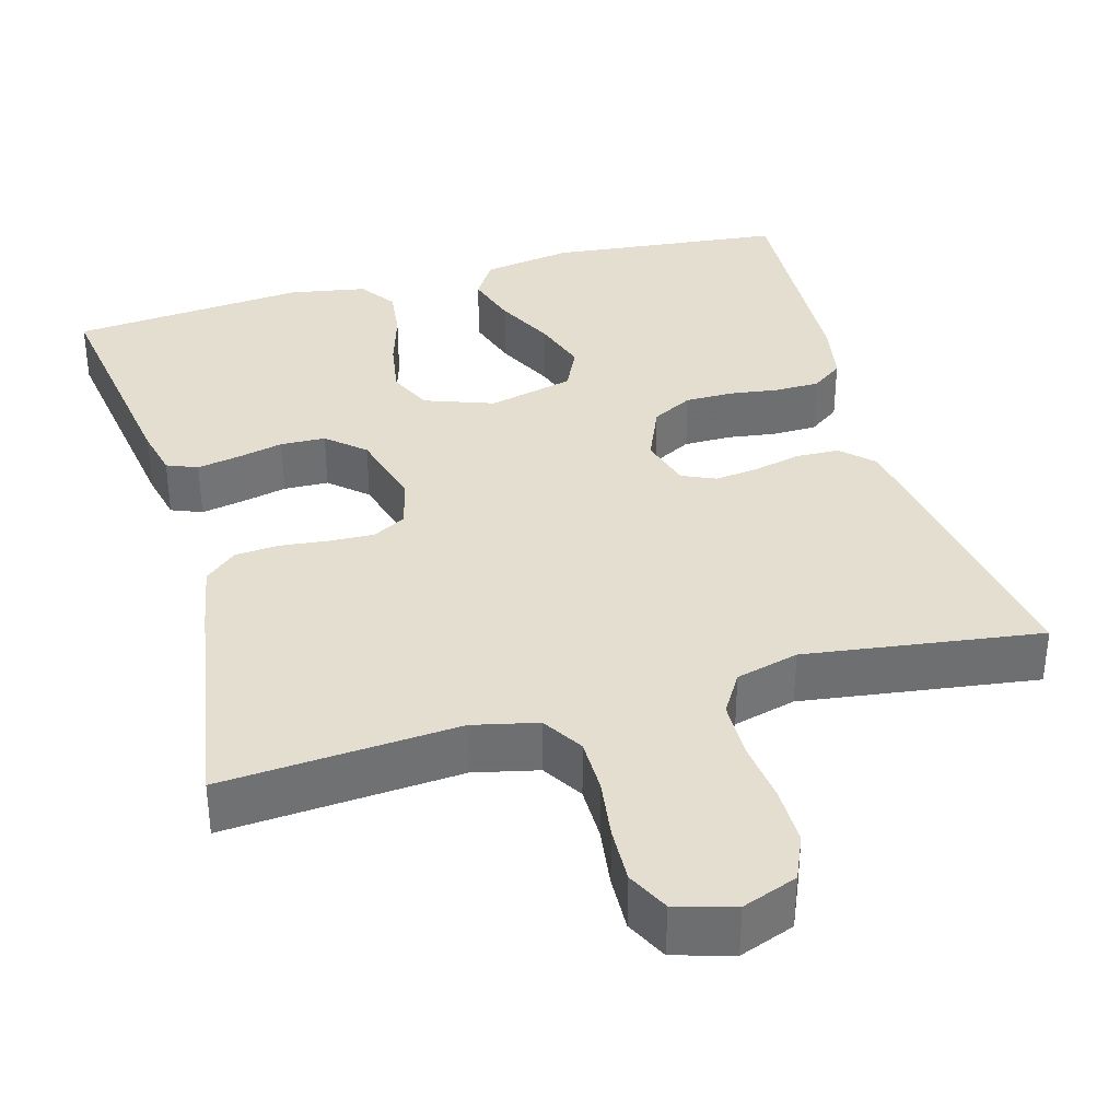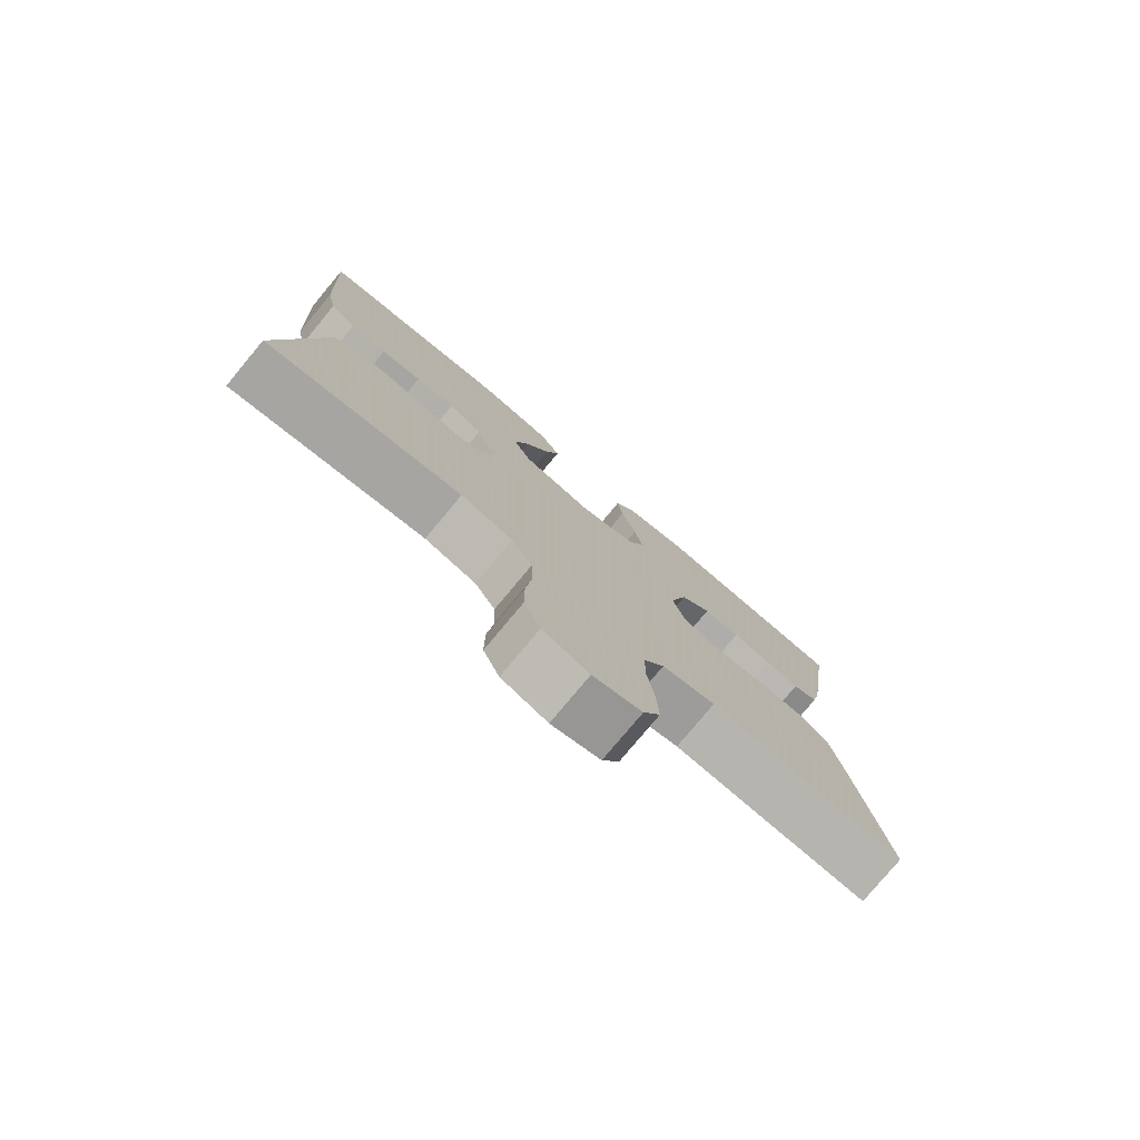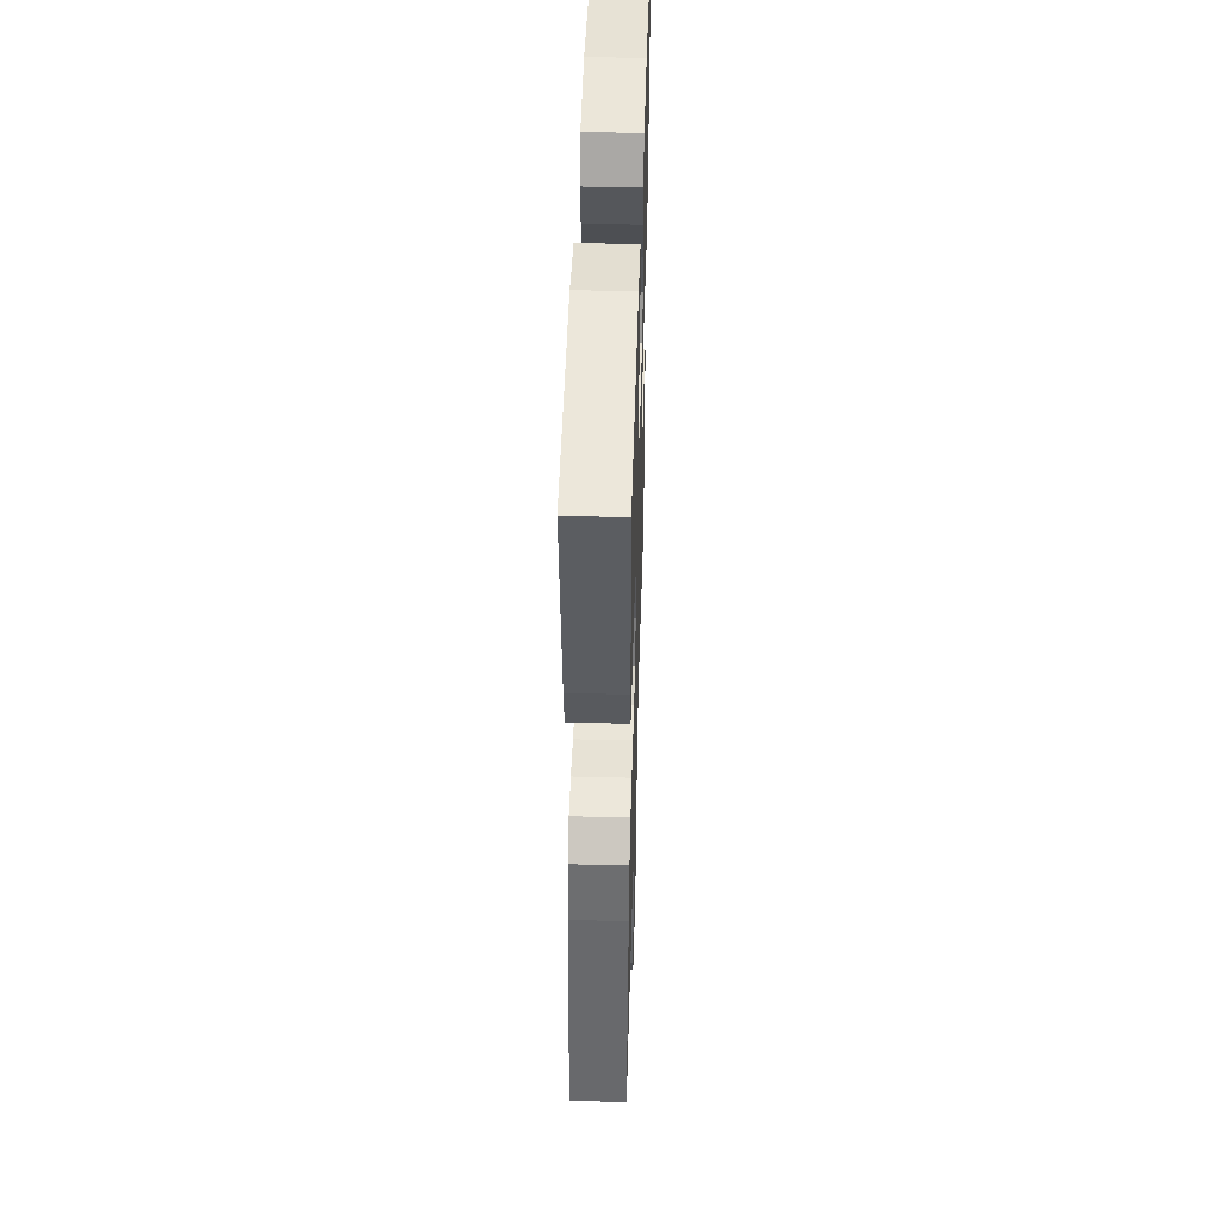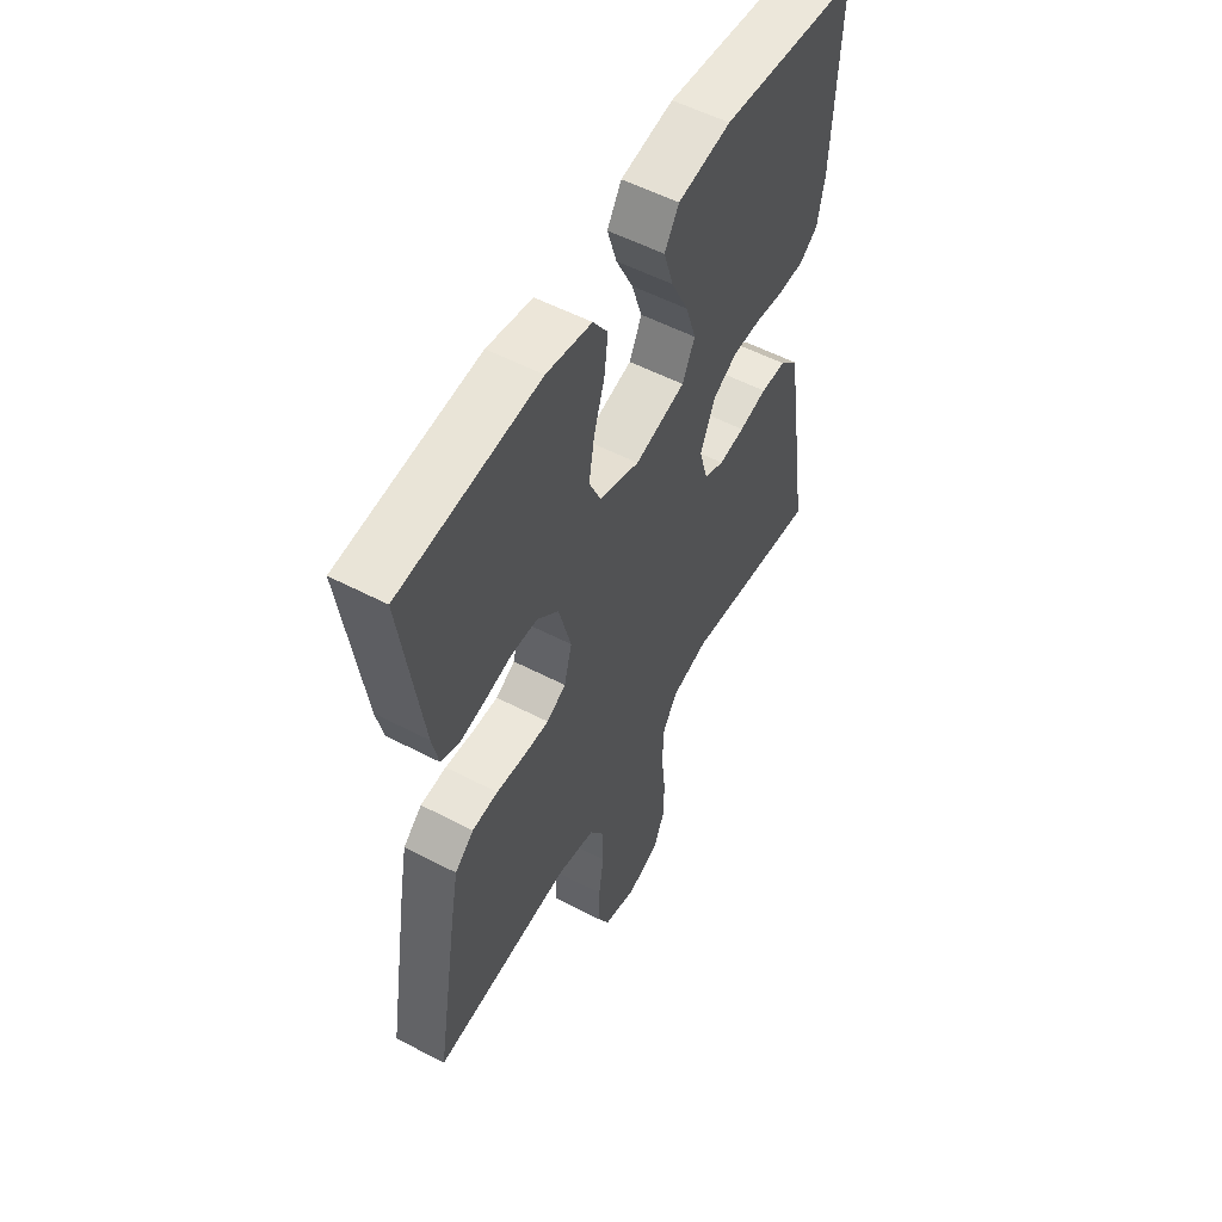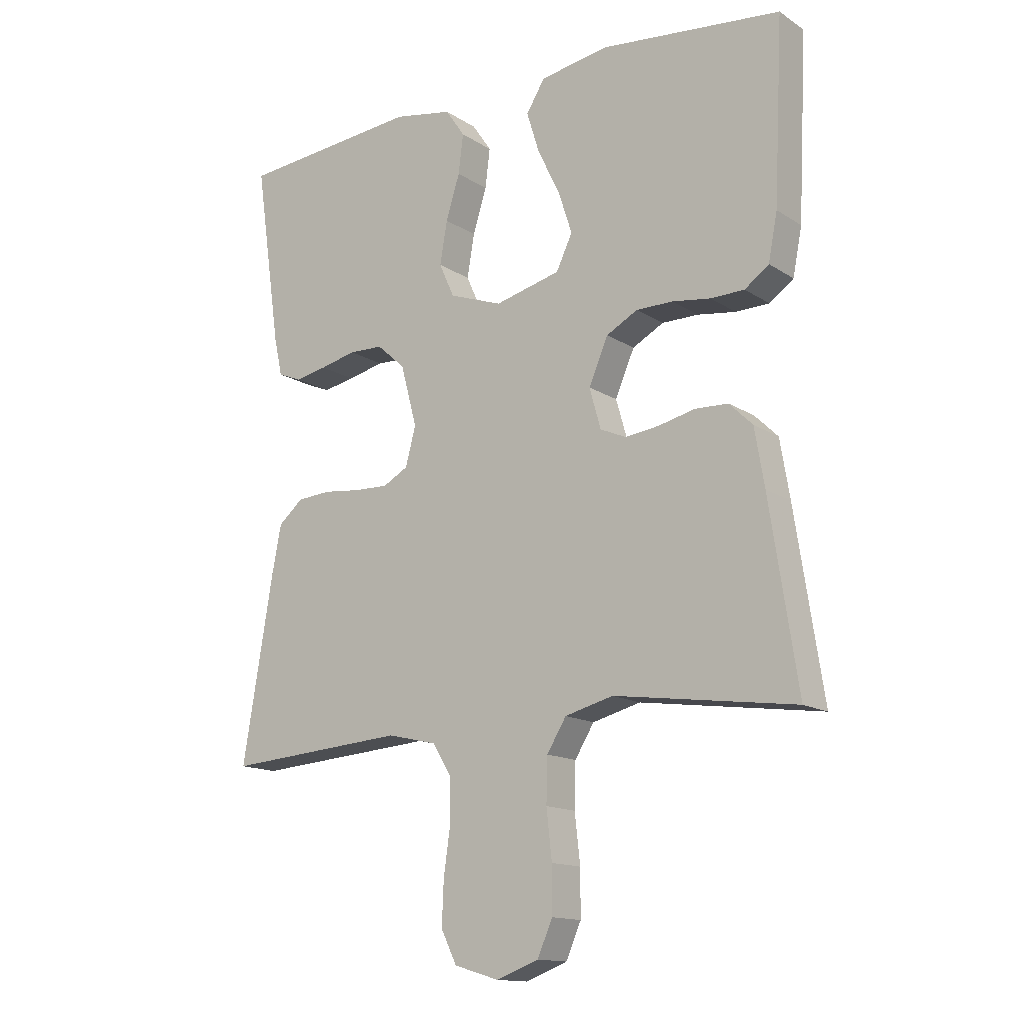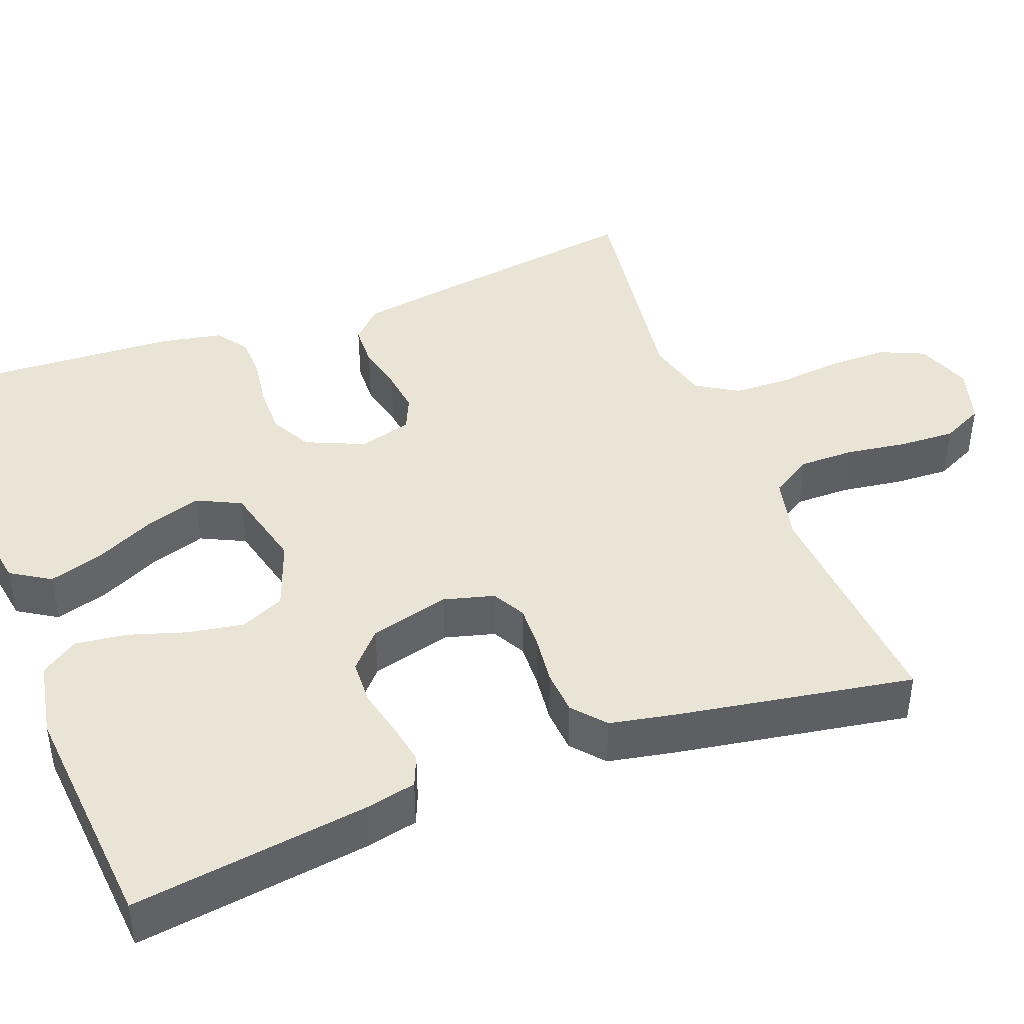
<metadata>
{"format":"obj","ext":"obj","renderer":"f3d","projection":"perspective","resolution":1024,"background":"white","views":[{"elev":35.8,"azim":164.1,"up":"+Y"},{"elev":-78.4,"azim":-39.8,"up":"+Z"},{"elev":46.5,"azim":91.7,"up":"+Z"},{"elev":54.8,"azim":118.9,"up":"+Z"},{"elev":-14.4,"azim":-143.7,"up":"+Z"},{"elev":42.6,"azim":69.3,"up":"+Y"}]}
</metadata>
<code>
v -0.5 0.07 0.5
v -0.2 0.07 0.532
v -0.086 0.07 0.513
v -0.055 0.07 0.463
v -0.076 0.07 0.395
v -0.113 0.07 0.319
v -0.136 0.07 0.248
v -0.109 0.07 0.192
v 0 0.07 0.165
v 0.088 0.07 0.197
v 0.113 0.07 0.253
v 0.101 0.07 0.324
v 0.078 0.07 0.397
v 0.07 0.07 0.462
v 0.102 0.07 0.509
v 0.2 0.07 0.527
v 0.5 0.07 0.5
v 0.457 0.07 0.2
v 0.443 0.07 0.137
v 0.404 0.07 0.121
v 0.351 0.07 0.131
v 0.291 0.07 0.145
v 0.234 0.07 0.143
v 0.187 0.07 0.101
v 0.16 0.07 0
v 0.177 0.07 -0.064
v 0.219 0.07 -0.087
v 0.275 0.07 -0.085
v 0.337 0.07 -0.078
v 0.393 0.07 -0.082
v 0.434 0.07 -0.117
v 0.45 0.07 -0.2
v 0.5 0.07 -0.5
v 0.2 0.07 -0.478
v 0.118 0.07 -0.497
v 0.086 0.07 -0.549
v 0.086 0.07 -0.619
v 0.097 0.07 -0.696
v 0.1 0.07 -0.767
v 0.074 0.07 -0.82
v 0 0.07 -0.842
v -0.07 0.07 -0.816
v -0.095 0.07 -0.759
v -0.095 0.07 -0.684
v -0.086 0.07 -0.604
v -0.088 0.07 -0.531
v -0.12 0.07 -0.479
v -0.2 0.07 -0.458
v -0.5 0.07 -0.5
v -0.454 0.07 -0.2
v -0.438 0.07 -0.105
v -0.399 0.07 -0.067
v -0.344 0.07 -0.065
v -0.284 0.07 -0.079
v -0.228 0.07 -0.086
v -0.185 0.07 -0.067
v -0.166 0.07 0
v -0.198 0.07 0.074
v -0.25 0.07 0.102
v -0.311 0.07 0.102
v -0.374 0.07 0.093
v -0.43 0.07 0.094
v -0.47 0.07 0.123
v -0.485 0.07 0.2
v -0.5 0 0.5
v -0.2 0 0.532
v -0.086 0 0.513
v -0.055 0 0.463
v -0.076 0 0.395
v -0.113 0 0.319
v -0.136 0 0.248
v -0.109 0 0.192
v 0 0 0.165
v 0.088 0 0.197
v 0.113 0 0.253
v 0.101 0 0.324
v 0.078 0 0.397
v 0.07 0 0.462
v 0.102 0 0.509
v 0.2 0 0.527
v 0.5 0 0.5
v 0.457 0 0.2
v 0.443 0 0.137
v 0.404 0 0.121
v 0.351 0 0.131
v 0.291 0 0.145
v 0.234 0 0.143
v 0.187 0 0.101
v 0.16 0 0
v 0.177 0 -0.064
v 0.219 0 -0.087
v 0.275 0 -0.085
v 0.337 0 -0.078
v 0.393 0 -0.082
v 0.434 0 -0.117
v 0.45 0 -0.2
v 0.5 0 -0.5
v 0.2 0 -0.478
v 0.118 0 -0.497
v 0.086 0 -0.549
v 0.086 0 -0.619
v 0.097 0 -0.696
v 0.1 0 -0.767
v 0.074 0 -0.82
v 0 0 -0.842
v -0.07 0 -0.816
v -0.095 0 -0.759
v -0.095 0 -0.684
v -0.086 0 -0.604
v -0.088 0 -0.531
v -0.12 0 -0.479
v -0.2 0 -0.458
v -0.5 0 -0.5
v -0.454 0 -0.2
v -0.438 0 -0.105
v -0.399 0 -0.067
v -0.344 0 -0.065
v -0.284 0 -0.079
v -0.228 0 -0.086
v -0.185 0 -0.067
v -0.166 0 0
v -0.198 0 0.074
v -0.25 0 0.102
v -0.311 0 0.102
v -0.374 0 0.093
v -0.43 0 0.094
v -0.47 0 0.123
v -0.485 0 0.2
f 4 5 6
f 3 4 6
f 2 3 6
f 1 2 6
f 64 1 6
f 63 64 6
f 62 63 6
f 61 62 6
f 60 61 6
f 59 60 6 7
f 58 59 7 8
f 57 58 8 9
f 56 57 9 10
f 52 53 54
f 51 52 54
f 50 51 54
f 49 50 54
f 48 49 54
f 47 48 54 55
f 46 47 55 56
f 43 44 45
f 42 43 45
f 41 42 45
f 40 41 45
f 39 40 45
f 38 39 45
f 37 38 45
f 36 37 45 46
f 46 56 10
f 36 46 10
f 35 36 10
f 32 33 34
f 31 32 34
f 30 31 34
f 29 30 34
f 28 29 34
f 27 28 34 35
f 20 21 22
f 19 20 22
f 18 19 22
f 17 18 22
f 16 17 22
f 15 16 22
f 14 15 22
f 13 14 22
f 12 13 22
f 11 12 22 23
f 10 11 23 24
f 26 27 35
f 25 26 35 10
f 10 24 25
f 70 69 68
f 70 68 67
f 70 67 66
f 70 66 65
f 70 65 128
f 70 128 127
f 70 127 126
f 70 126 125
f 70 125 124
f 71 70 124 123
f 72 71 123 122
f 73 72 122 121
f 74 73 121 120
f 118 117 116
f 118 116 115
f 118 115 114
f 118 114 113
f 118 113 112
f 119 118 112 111
f 120 119 111 110
f 109 108 107
f 109 107 106
f 109 106 105
f 109 105 104
f 109 104 103
f 109 103 102
f 109 102 101
f 110 109 101 100
f 74 120 110
f 74 110 100
f 74 100 99
f 98 97 96
f 98 96 95
f 98 95 94
f 98 94 93
f 98 93 92
f 99 98 92 91
f 86 85 84
f 86 84 83
f 86 83 82
f 86 82 81
f 86 81 80
f 86 80 79
f 86 79 78
f 86 78 77
f 86 77 76
f 87 86 76 75
f 88 87 75 74
f 99 91 90
f 74 99 90 89
f 89 88 74
f 1 65 66 2
f 2 66 67 3
f 3 67 68 4
f 4 68 69 5
f 5 69 70 6
f 6 70 71 7
f 7 71 72 8
f 8 72 73 9
f 9 73 74 10
f 10 74 75 11
f 11 75 76 12
f 12 76 77 13
f 13 77 78 14
f 14 78 79 15
f 15 79 80 16
f 16 80 81 17
f 17 81 82 18
f 18 82 83 19
f 19 83 84 20
f 20 84 85 21
f 21 85 86 22
f 22 86 87 23
f 23 87 88 24
f 24 88 89 25
f 25 89 90 26
f 26 90 91 27
f 27 91 92 28
f 28 92 93 29
f 29 93 94 30
f 30 94 95 31
f 31 95 96 32
f 32 96 97 33
f 33 97 98 34
f 34 98 99 35
f 35 99 100 36
f 36 100 101 37
f 37 101 102 38
f 38 102 103 39
f 39 103 104 40
f 40 104 105 41
f 41 105 106 42
f 42 106 107 43
f 43 107 108 44
f 44 108 109 45
f 45 109 110 46
f 46 110 111 47
f 47 111 112 48
f 48 112 113 49
f 49 113 114 50
f 50 114 115 51
f 51 115 116 52
f 52 116 117 53
f 53 117 118 54
f 54 118 119 55
f 55 119 120 56
f 56 120 121 57
f 57 121 122 58
f 58 122 123 59
f 59 123 124 60
f 60 124 125 61
f 61 125 126 62
f 62 126 127 63
f 63 127 128 64
f 64 128 65 1

</code>
